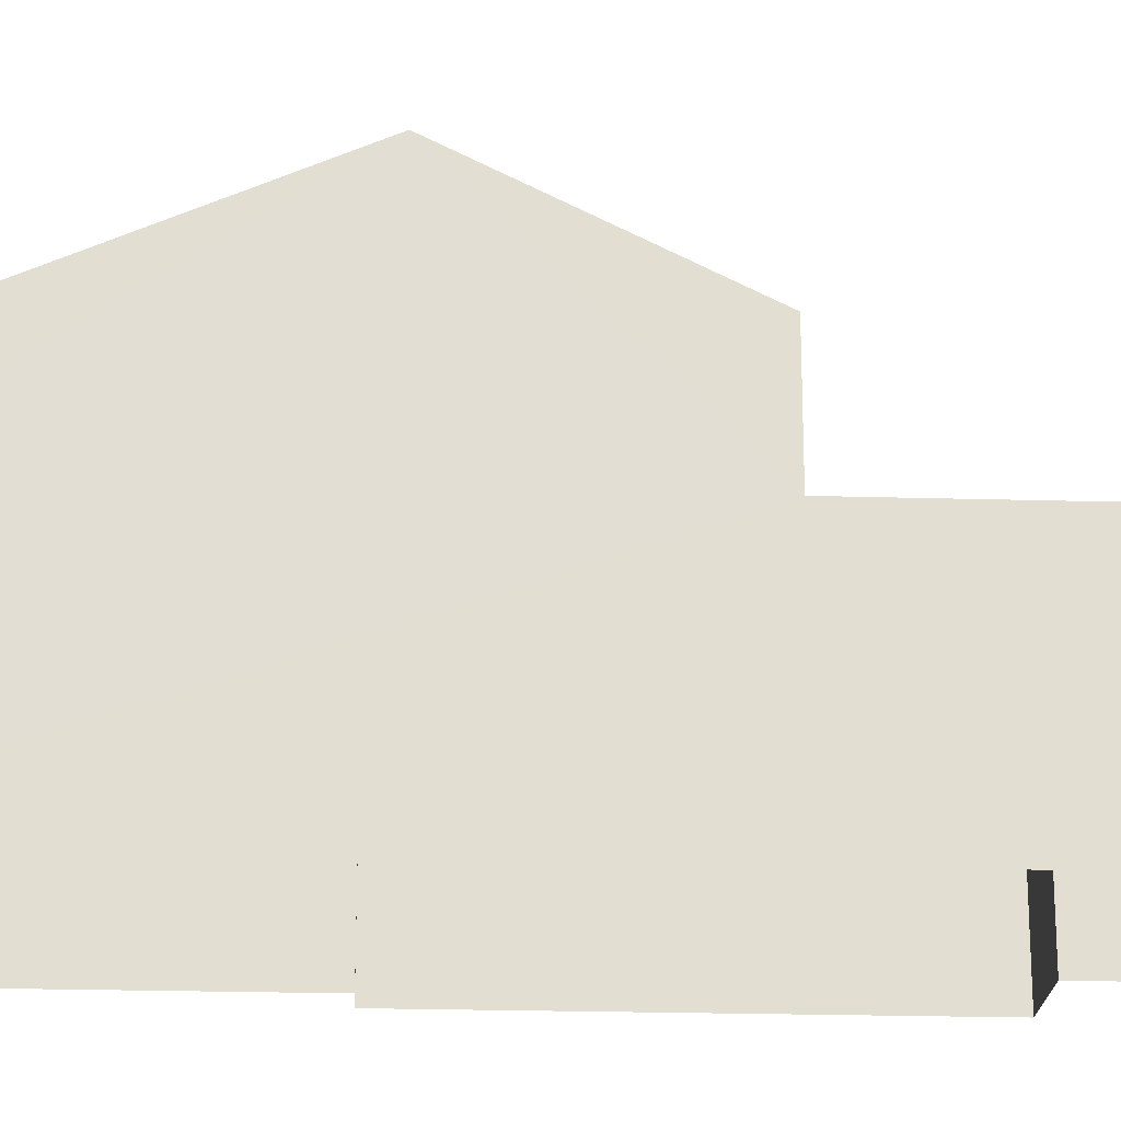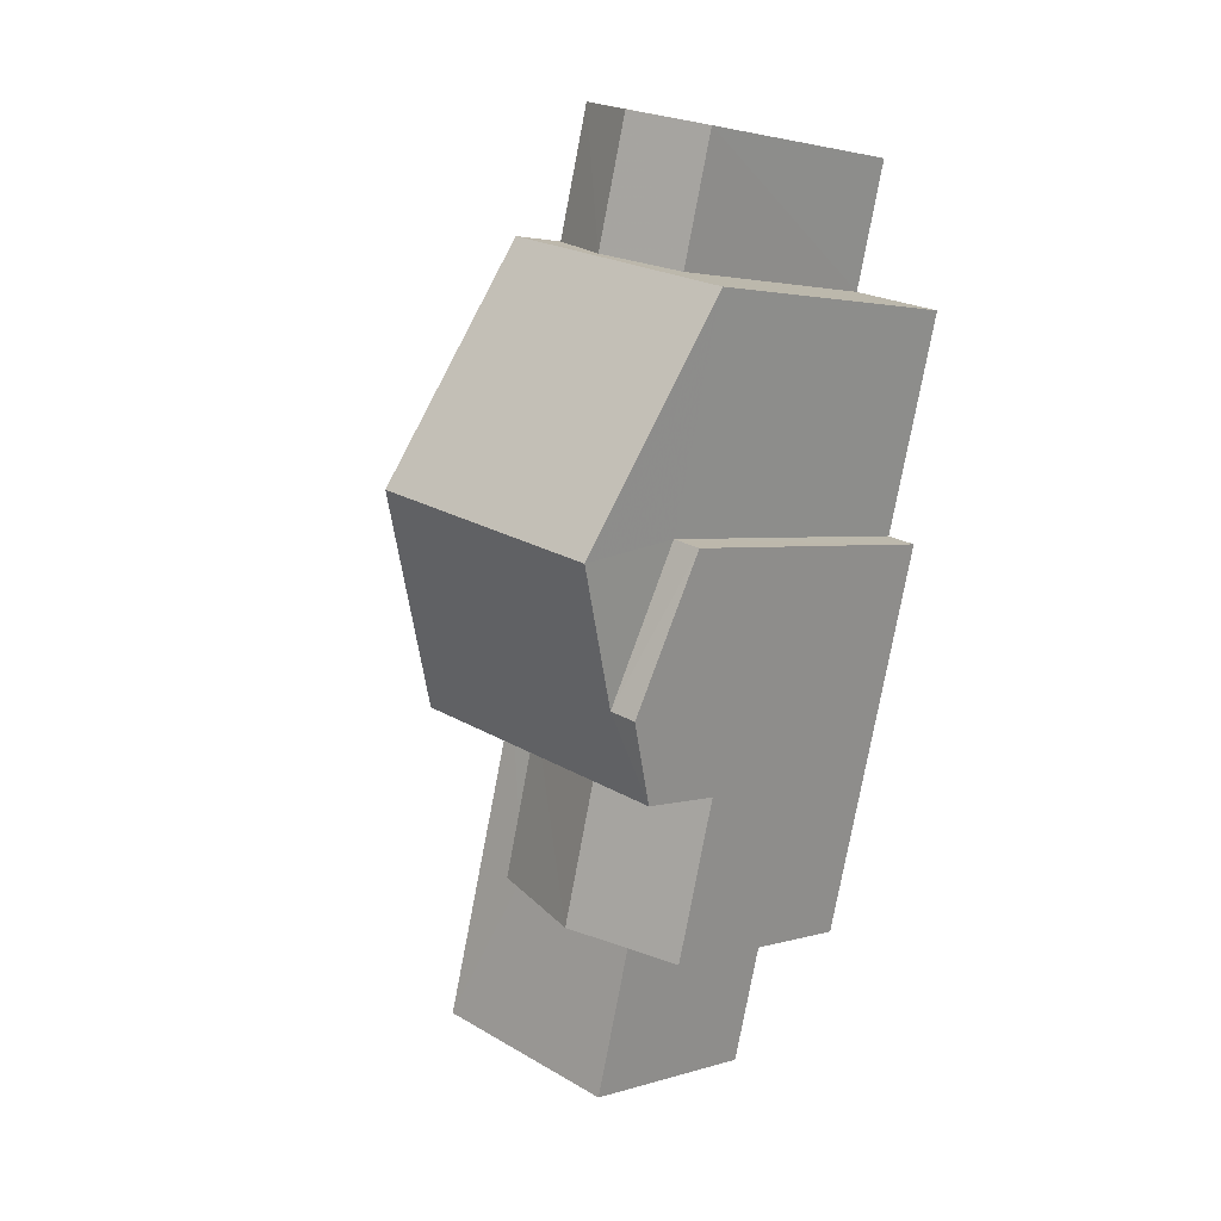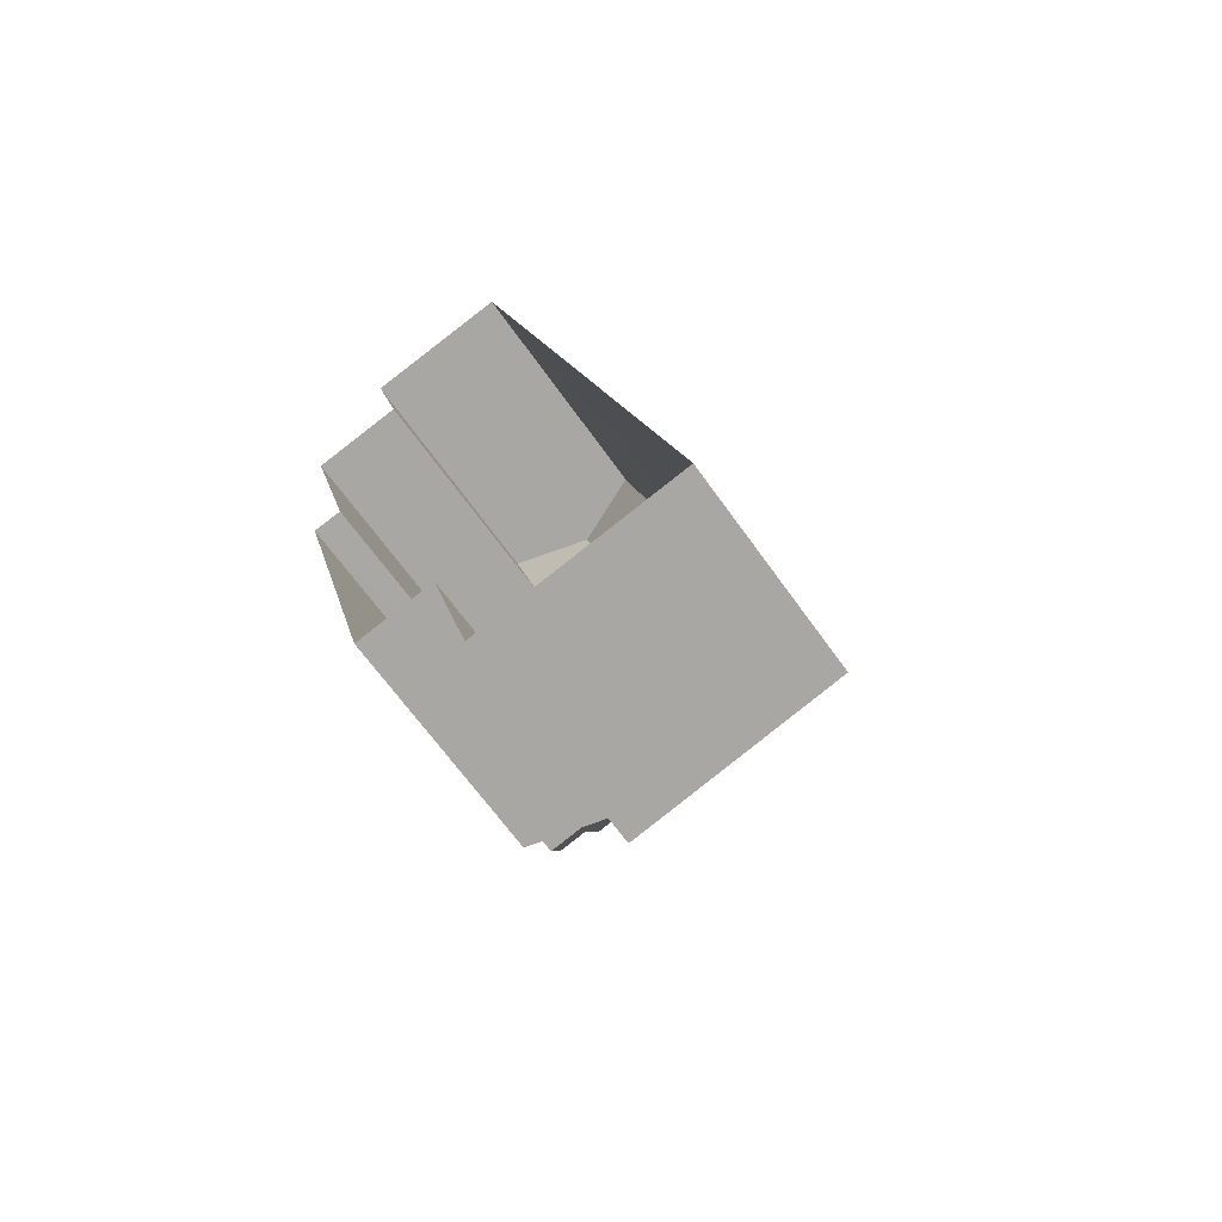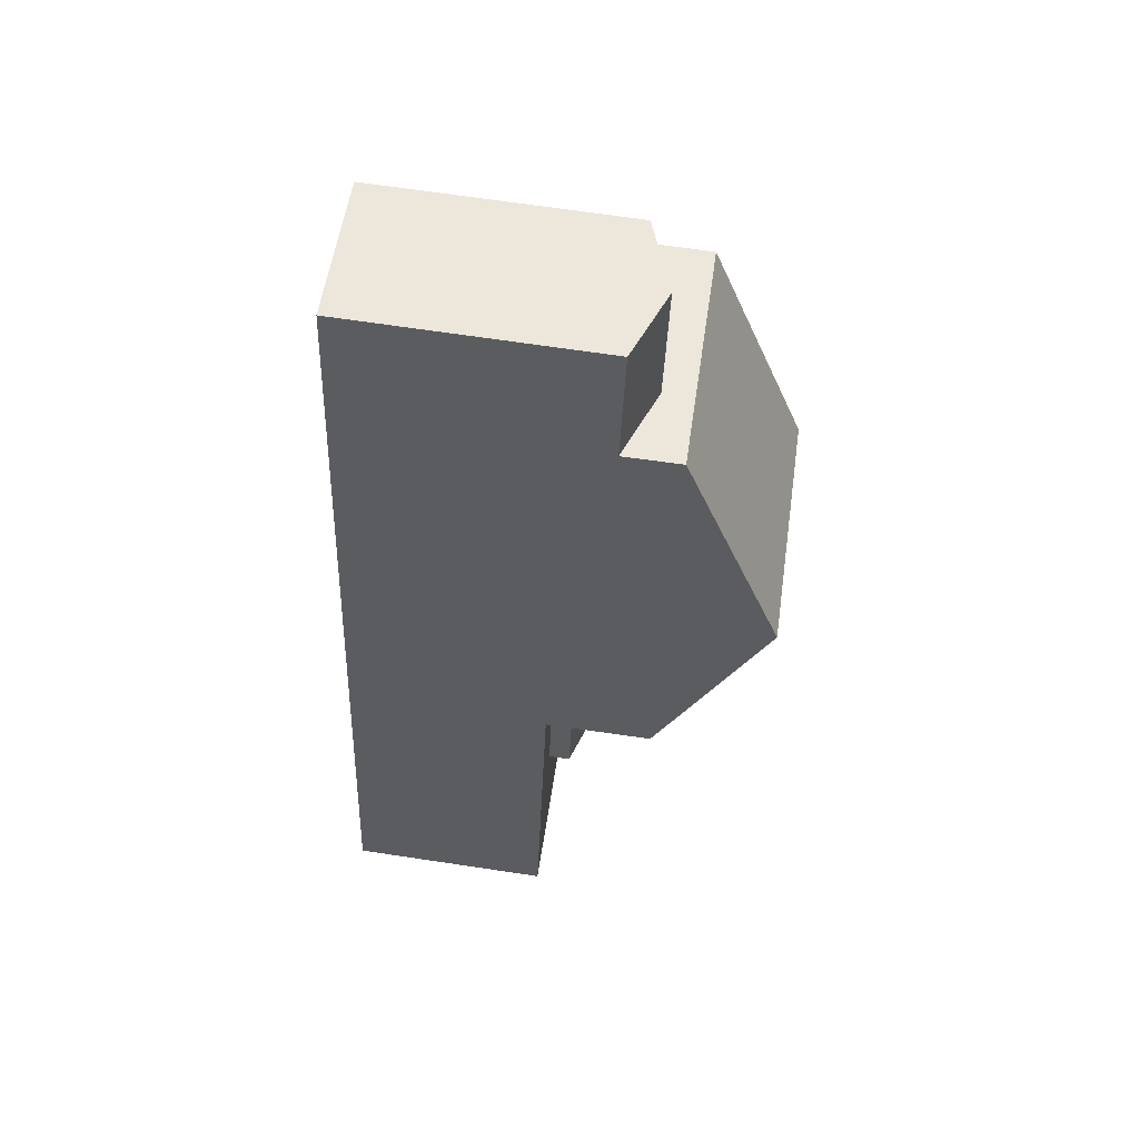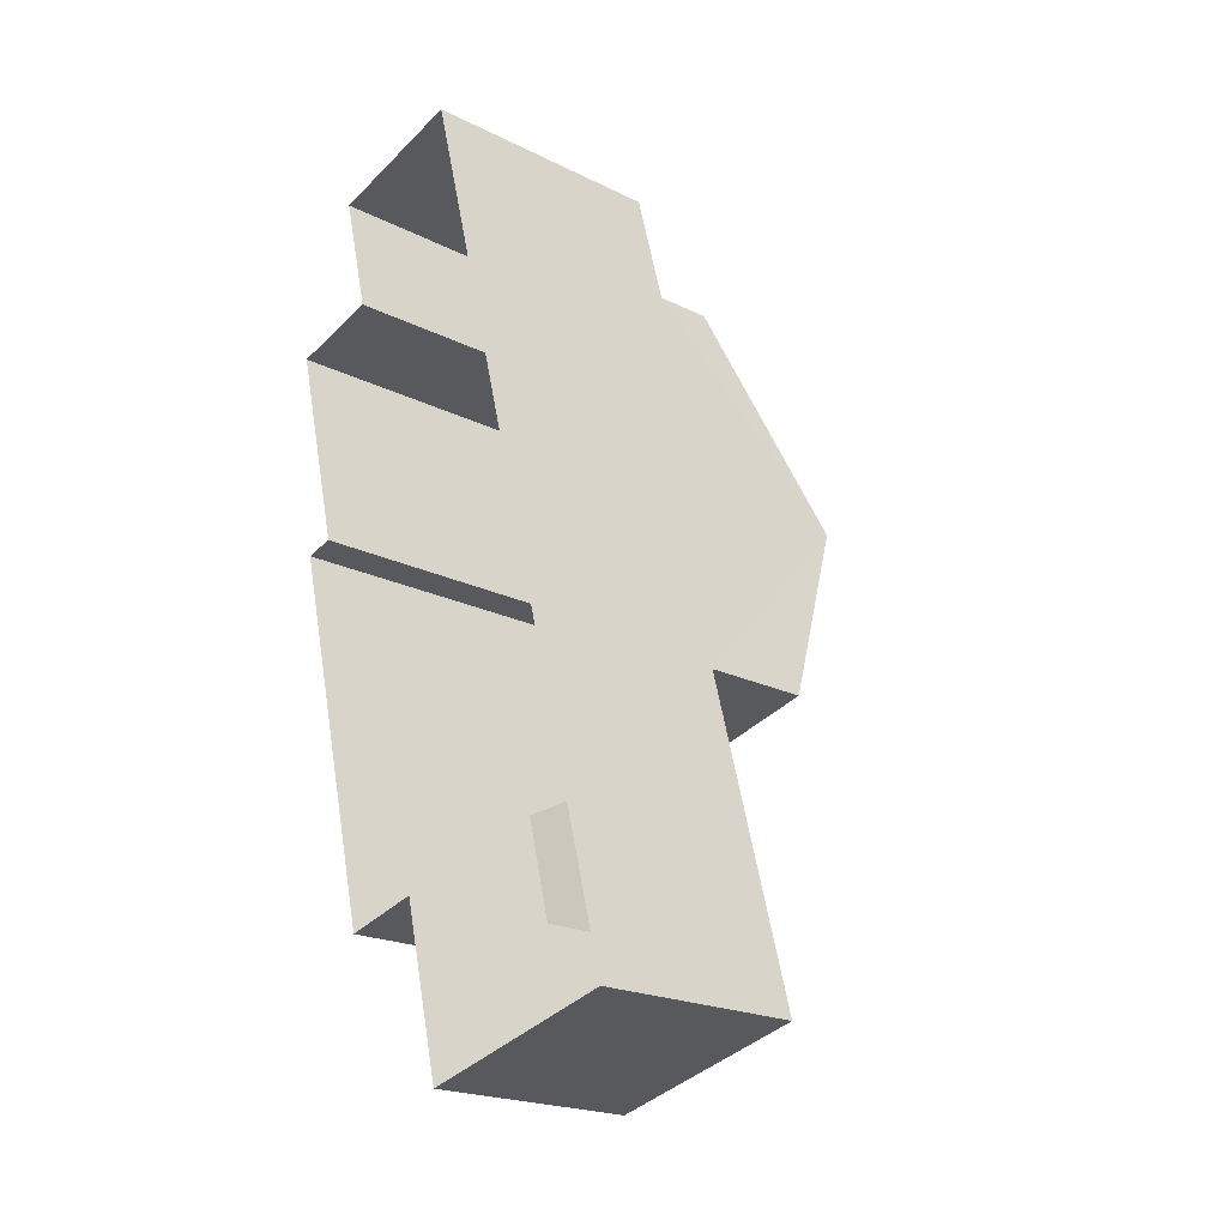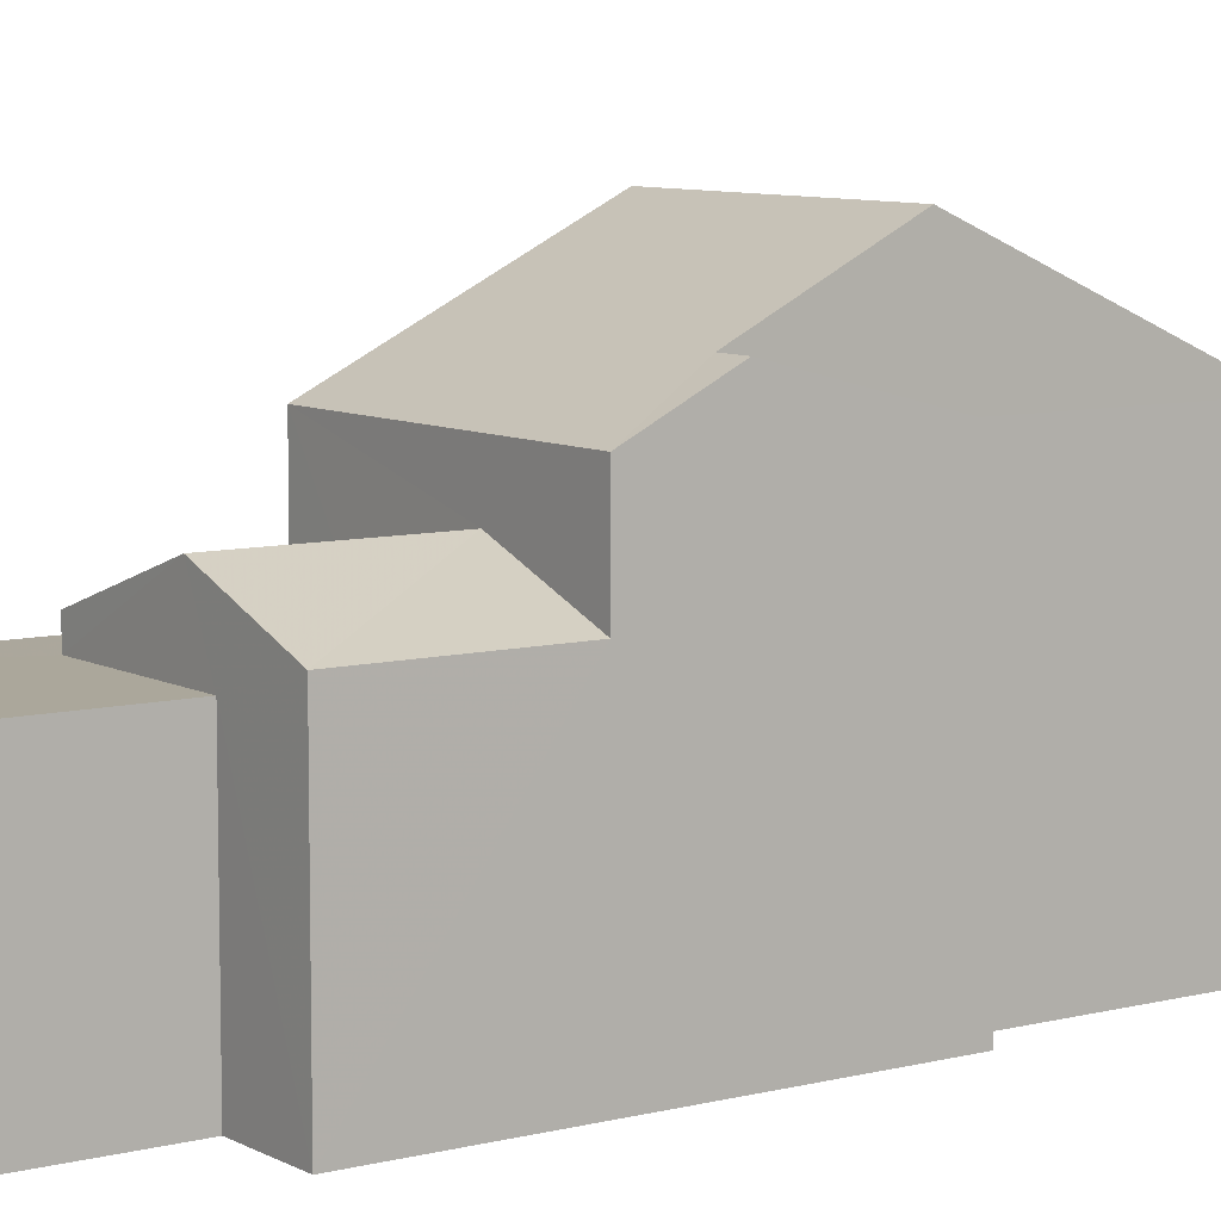
<metadata>
{"format":"obj","ext":"obj","renderer":"f3d","projection":"perspective","resolution":1024,"background":"white","views":[{"elev":-21.8,"azim":-107.5,"up":"+Z"},{"elev":2.5,"azim":42.7,"up":"+Y"},{"elev":-66.2,"azim":-144.6,"up":"+Y"},{"elev":69.1,"azim":-81.6,"up":"+Y"},{"elev":-21.1,"azim":-131.5,"up":"+Y"},{"elev":8.1,"azim":40.6,"up":"+Z"}]}
</metadata>
<code>
v -3.16e+05 4.023e+04 3.68
v -3.16e+05 4.021e+04 3.682
v -3.16e+05 4.024e+04 3.684
v -3.16e+05 4.024e+04 3.682
v -3.16e+05 4.023e+04 3.682
v -3.16e+05 4.022e+04 3.68
v -3.16e+05 4.021e+04 3.679
v -3.159e+05 4.023e+04 3.68
v -3.16e+05 4.022e+04 3.679
v -3.159e+05 4.023e+04 3.68
v -3.16e+05 4.022e+04 13.87
v -3.16e+05 4.022e+04 13.87
v -3.159e+05 4.023e+04 12.72
v -3.16e+05 4.023e+04 12.72
v -3.16e+05 4.022e+04 10.24
v -3.16e+05 4.022e+04 10.24
v -3.16e+05 4.022e+04 11.39
v -3.16e+05 4.022e+04 11.39
v -3.16e+05 4.023e+04 11.84
v -3.16e+05 4.024e+04 11.84
v -3.16e+05 4.024e+04 11.04
v -3.16e+05 4.023e+04 11.04
v -3.16e+05 4.021e+04 9.599
v -3.16e+05 4.022e+04 9.601
v -3.16e+05 4.021e+04 9.602
v -3.16e+05 4.022e+04 9.603
v -3.16e+05 4.022e+04 9.599
v -3.16e+05 4.022e+04 9.602
v -3.16e+05 4.023e+04 11.04
v -3.16e+05 4.024e+04 11.04
v -3.16e+05 4.023e+04 15.77
v -3.16e+05 4.023e+04 15.78
v -3.16e+05 4.022e+04 12.72
v -3.16e+05 4.022e+04 12.72
v -3.159e+05 4.023e+04 12.72
v -3.16e+05 4.023e+04 12.72
v -3.16e+05 4.022e+04 10.23
v -3.16e+05 4.022e+04 10.23
f 1 2 3
f 3 4 5
f 6 7 2
f 8 1 5
f 1 9 6
f 10 9 1
f 1 3 5
f 1 6 2
f 11 12 13
f 14 11 13
f 15 16 17
f 18 15 17
f 19 20 21
f 22 19 21
f 23 24 25
f 25 24 26
f 23 27 24
f 26 24 28
f 29 30 20
f 19 29 20
f 31 32 11
f 32 33 11
f 11 34 12
f 11 33 34
f 31 35 36
f 32 31 36
f 18 17 37
f 38 18 37
f 29 8 5
f 8 29 35
f 22 36 19
f 36 35 19
f 19 35 29
f 5 4 30
f 29 5 30
f 13 12 38
f 13 38 10
f 12 34 38
f 10 38 9
f 9 38 37
f 25 2 7
f 23 25 7
f 6 9 27
f 24 27 17
f 16 24 17
f 9 37 27
f 27 37 17
f 14 1 35
f 11 14 31
f 1 8 35
f 31 14 35
f 21 3 22
f 32 36 22
f 26 3 2
f 33 32 26
f 26 2 25
f 22 3 26
f 32 22 26
f 27 23 7
f 6 27 7
f 30 4 21
f 30 21 20
f 4 3 21
f 26 28 15
f 26 15 33
f 33 18 34
f 18 38 34
f 15 18 33
f 14 13 10
f 1 14 10
f 24 16 15
f 28 24 15

</code>
